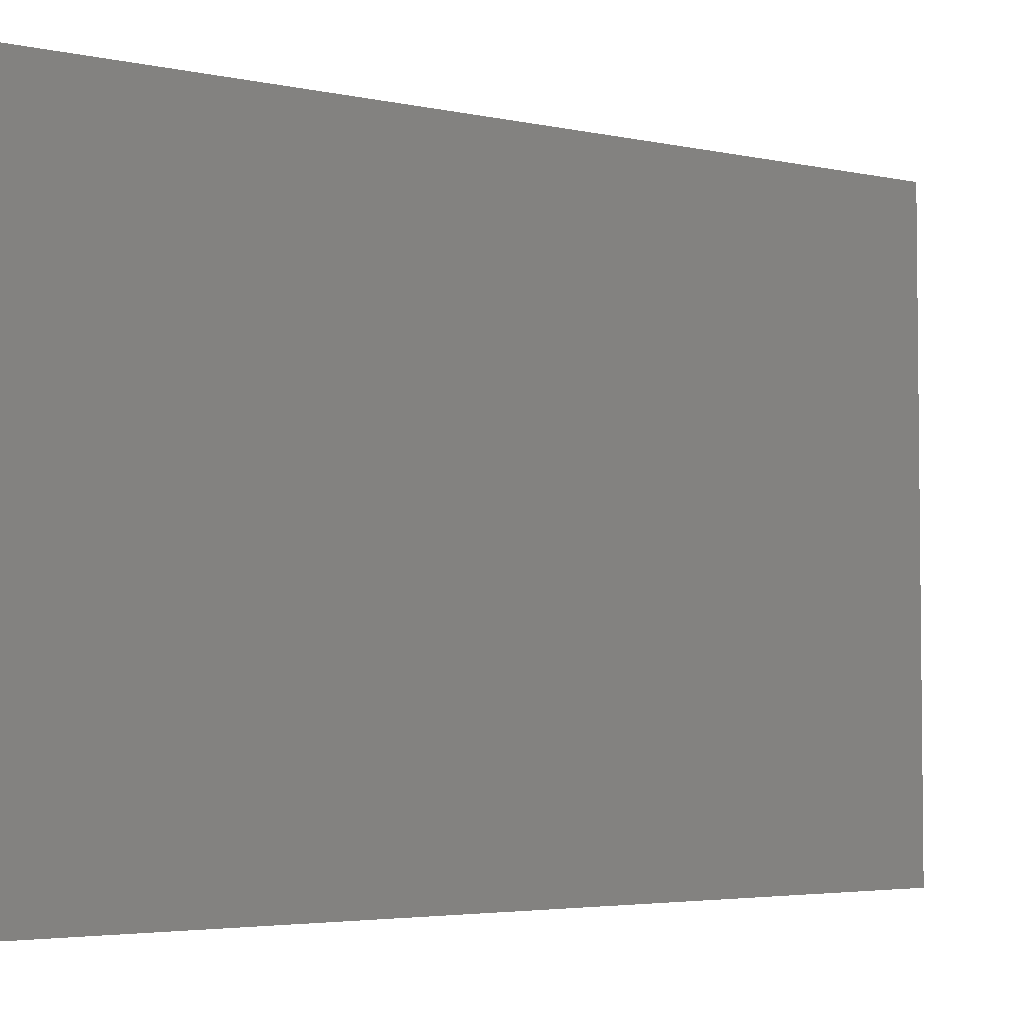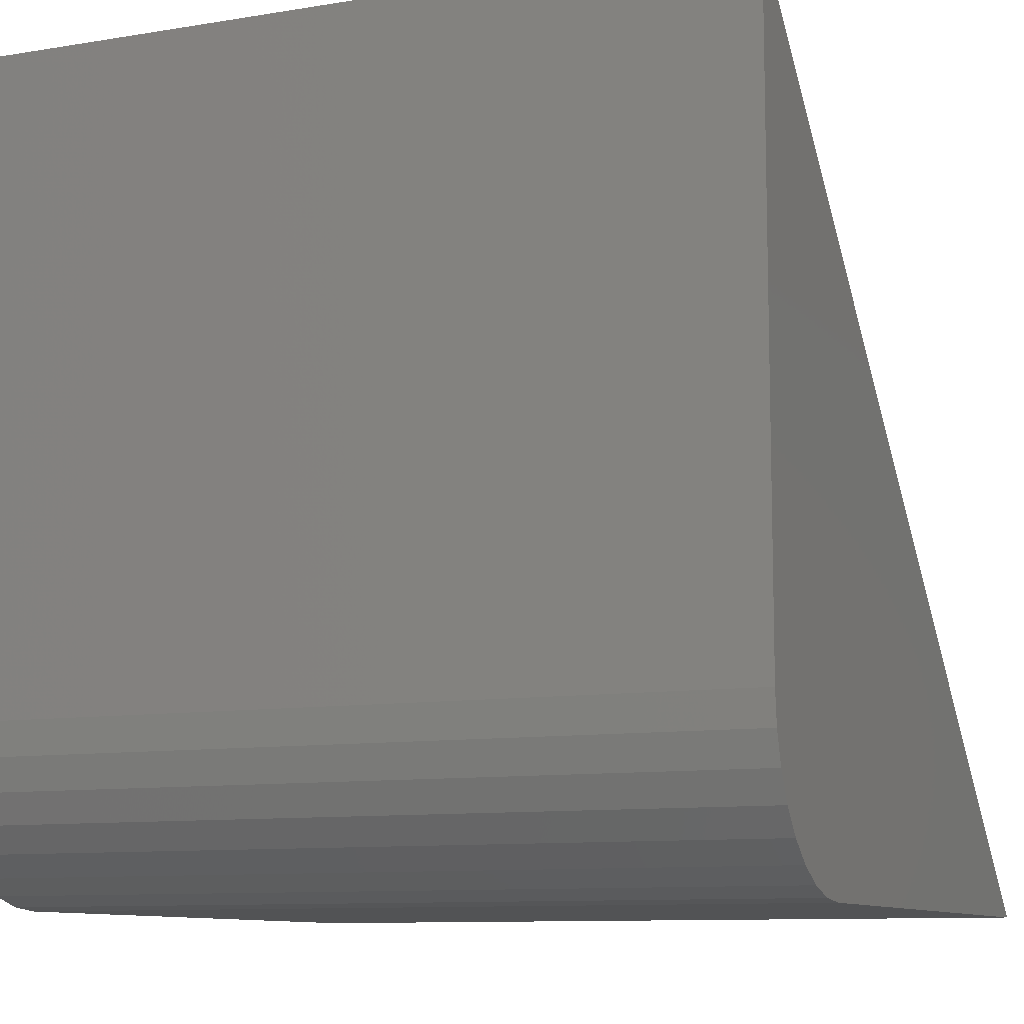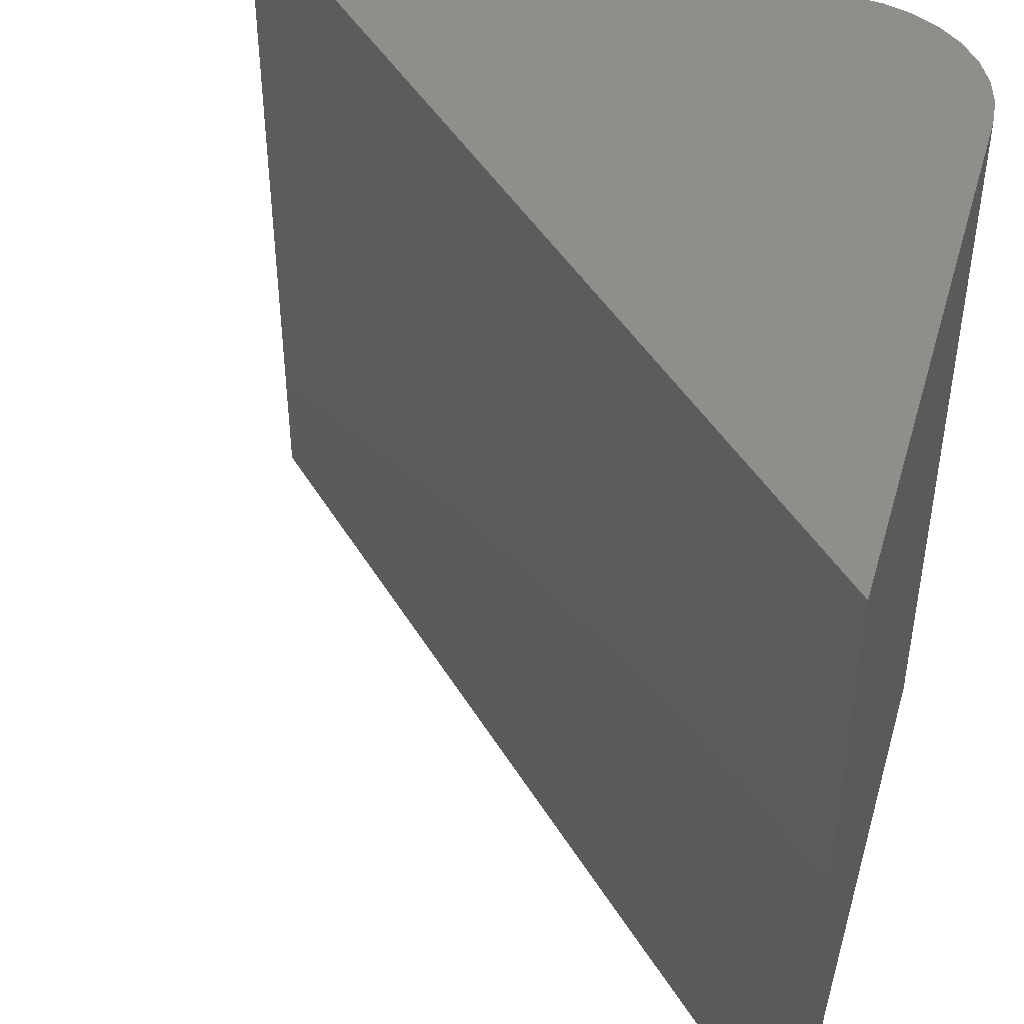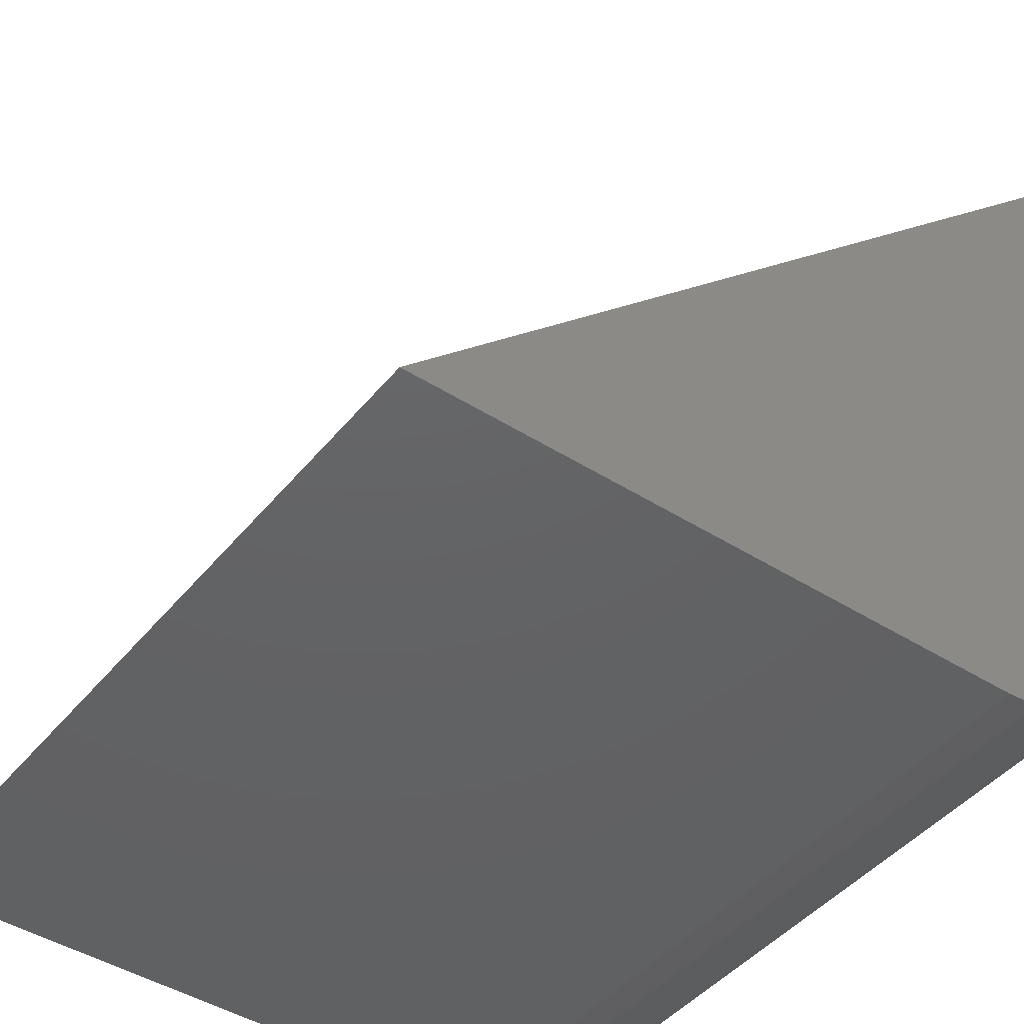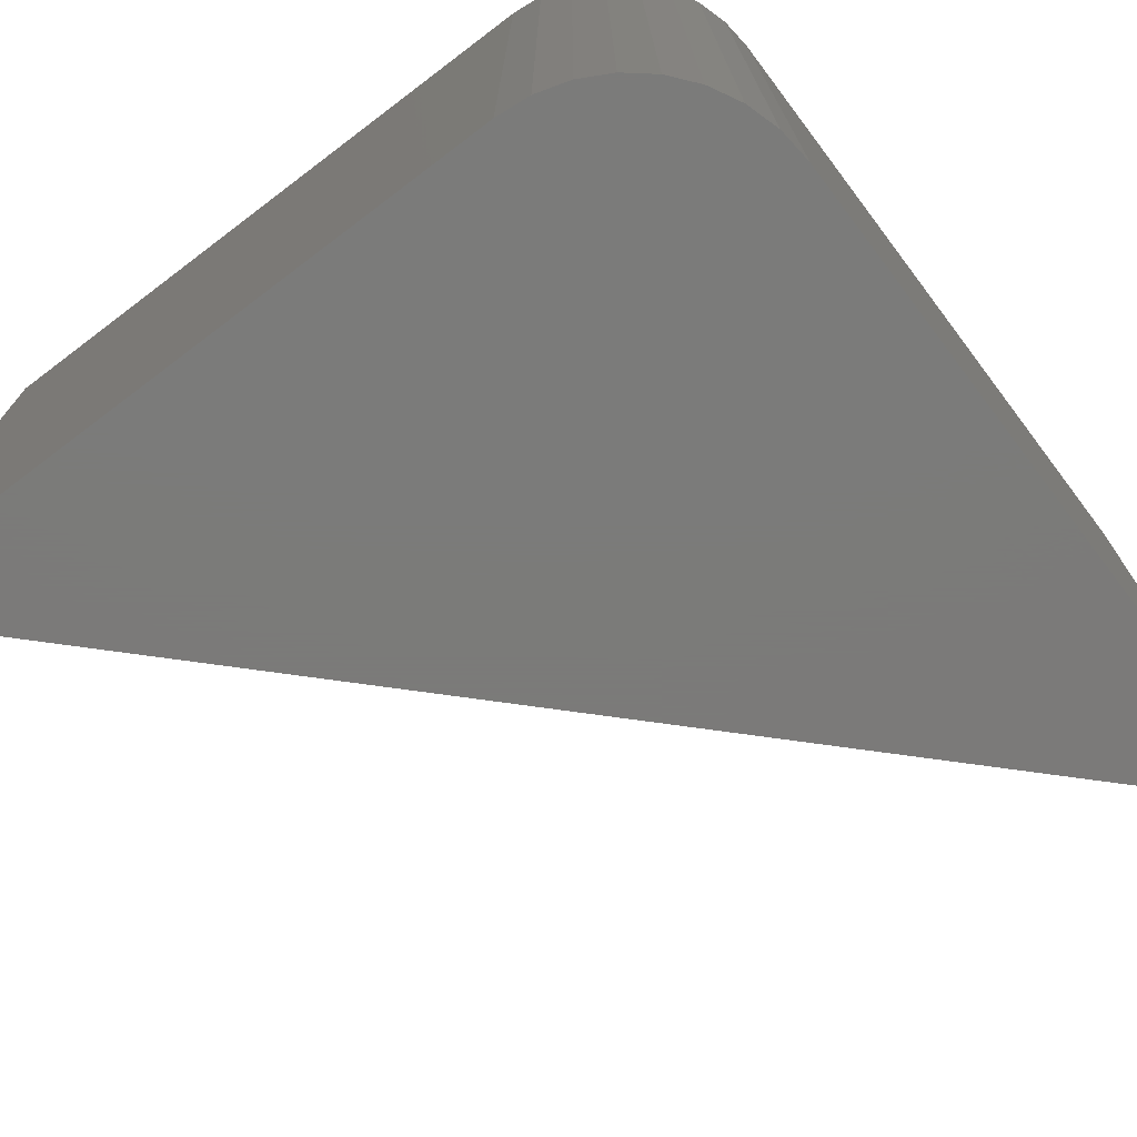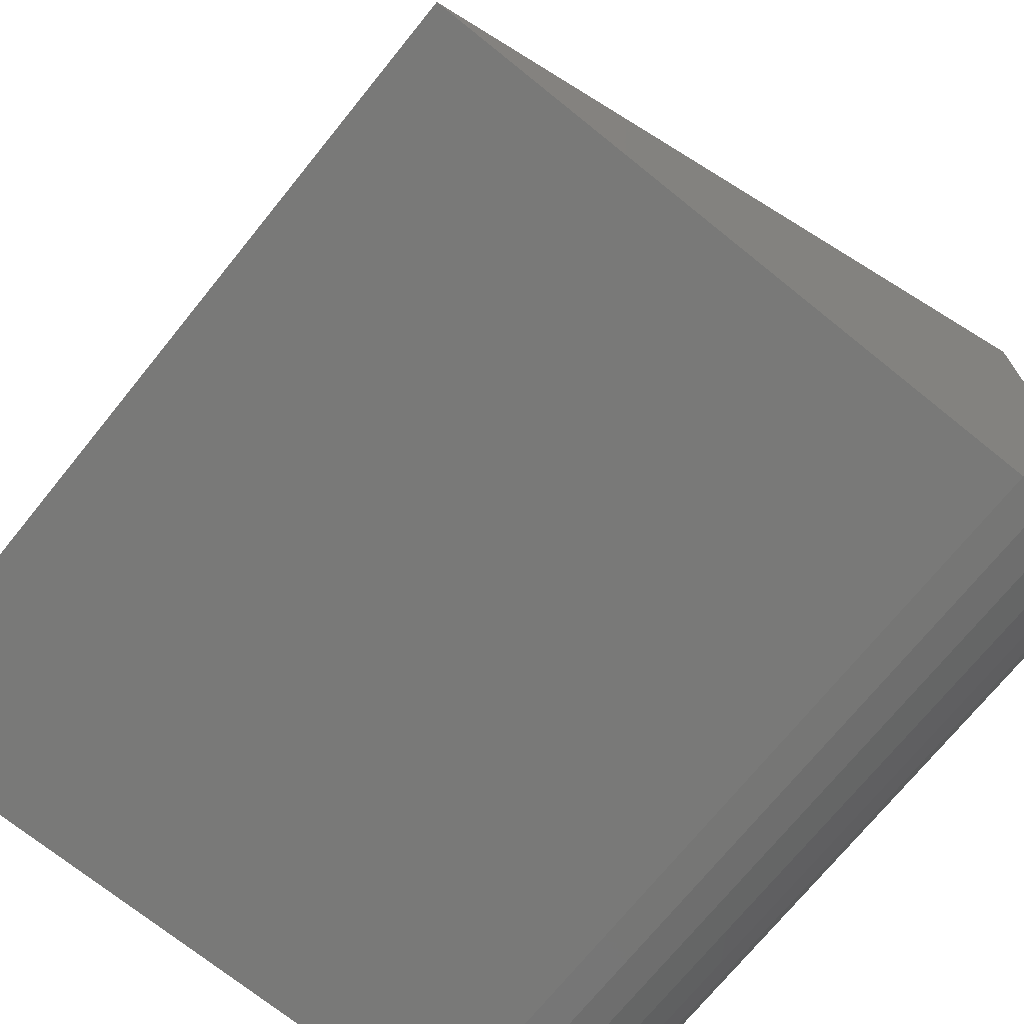
<metadata>
{"format":"stl","ext":"stl","renderer":"f3d","projection":"perspective","resolution":1024,"background":"white","views":[{"elev":-3.9,"azim":9.7,"up":"+Y"},{"elev":-9.9,"azim":-66.8,"up":"+Z"},{"elev":45.1,"azim":106.0,"up":"+Y"},{"elev":-44.7,"azim":143.6,"up":"+Z"},{"elev":-73.9,"azim":-142.9,"up":"+Y"},{"elev":-71.6,"azim":141.1,"up":"+Z"}]}
</metadata>
<code>
# stl→obj: 22 verts, 40 faces
v -0.75 -0.75 0.75
v -0.75 -0.75 0.1562
v -0.747 -0.75 0.1258
v -0.7381 -0.75 0.09646
v -0.7237 -0.75 0.06944
v -0.7042 -0.75 0.04576
v -0.6806 -0.75 0.02633
v -0.6535 -0.75 0.01189
v -0.6242 -0.75 0.003002
v -0.5938 -0.75 -9.568e-18
v 1.11e-16 -0.75 -4.592e-17
v -0.75 5.099e-33 0.75
v 0 8.327e-17 -4.592e-17
v -0.5938 1.735e-17 -9.568e-18
v -0.6242 1.396e-17 0.003002
v -0.6535 1.071e-17 0.01189
v -0.6806 7.71e-18 0.02633
v -0.7042 5.081e-18 0.04576
v -0.7237 2.924e-18 0.06944
v -0.7381 1.32e-18 0.09646
v -0.747 3.333e-19 0.1258
v -0.75 1.062e-33 0.1562
f 1 2 3
f 1 3 4
f 1 4 5
f 1 5 6
f 1 6 7
f 1 7 8
f 1 8 9
f 1 9 10
f 1 10 11
f 12 13 14
f 12 14 15
f 12 15 16
f 12 16 17
f 12 17 18
f 12 18 19
f 12 19 20
f 12 20 21
f 12 21 22
f 12 22 1
f 1 22 2
f 14 13 10
f 10 13 11
f 14 10 15
f 15 10 9
f 15 9 16
f 16 9 8
f 16 8 17
f 17 8 7
f 17 7 18
f 18 7 6
f 18 6 19
f 19 6 5
f 19 5 20
f 20 5 4
f 20 4 21
f 21 4 3
f 21 3 22
f 22 3 2
f 11 13 1
f 1 13 12

</code>
